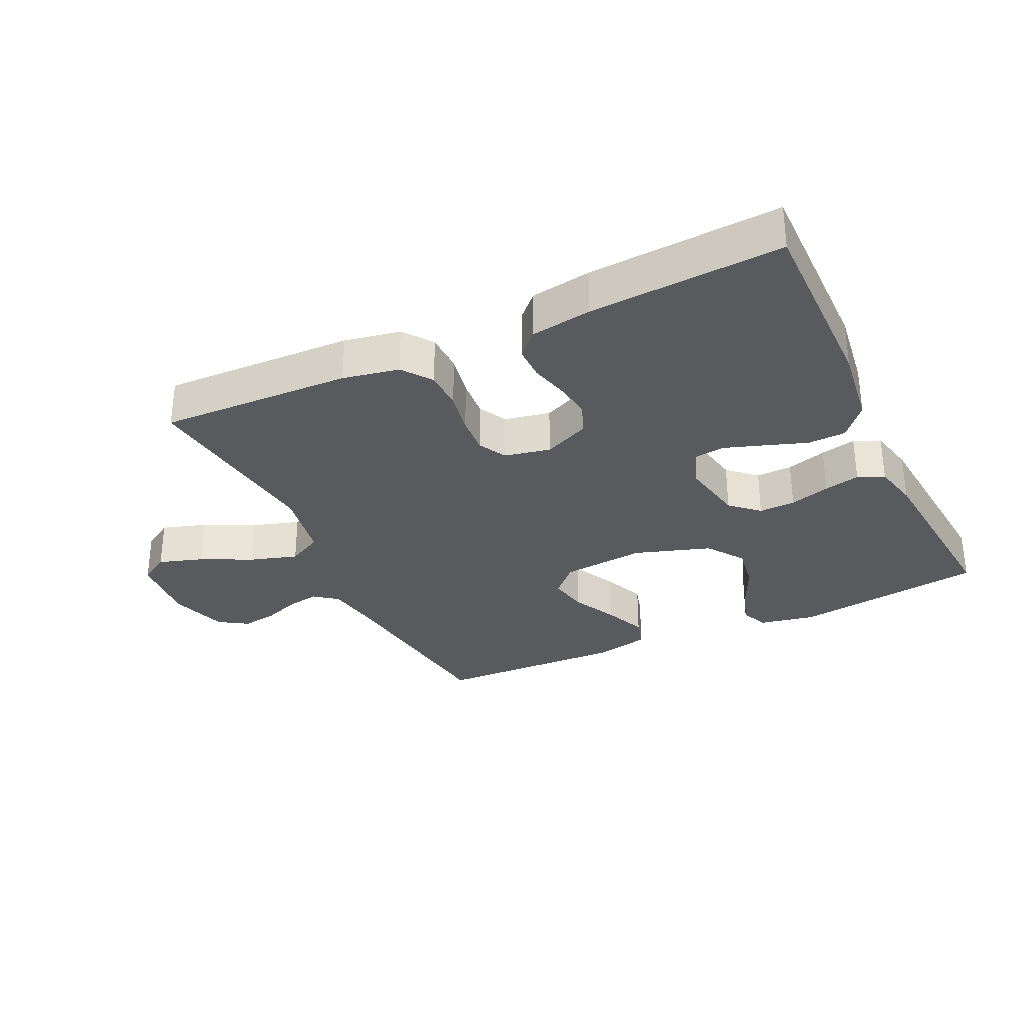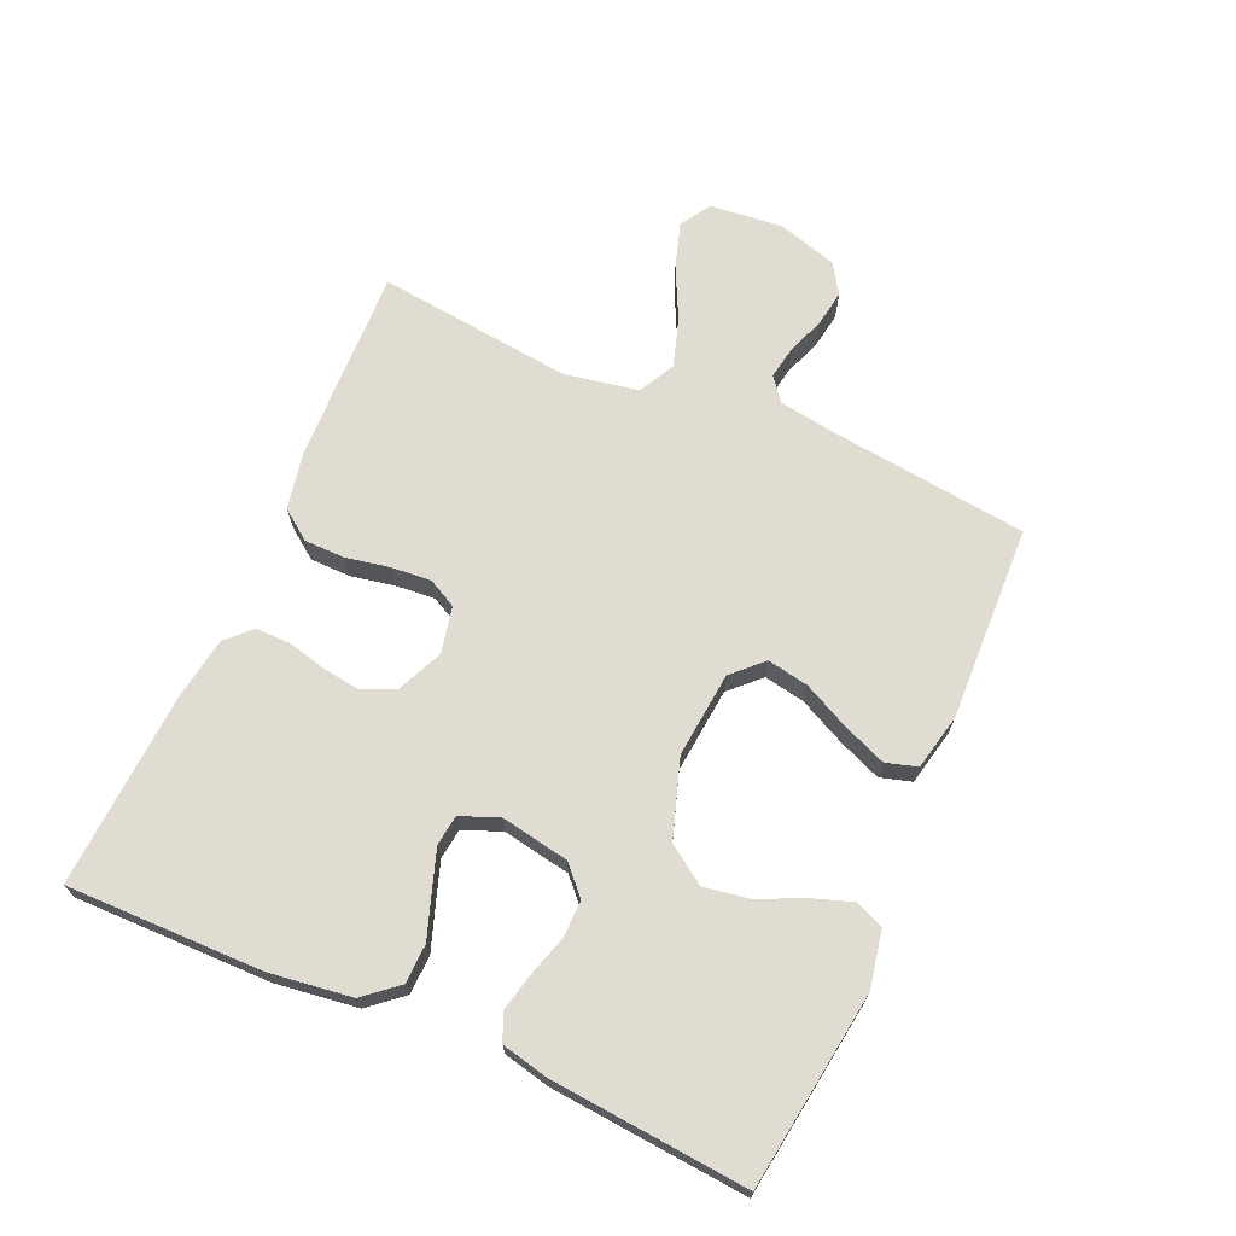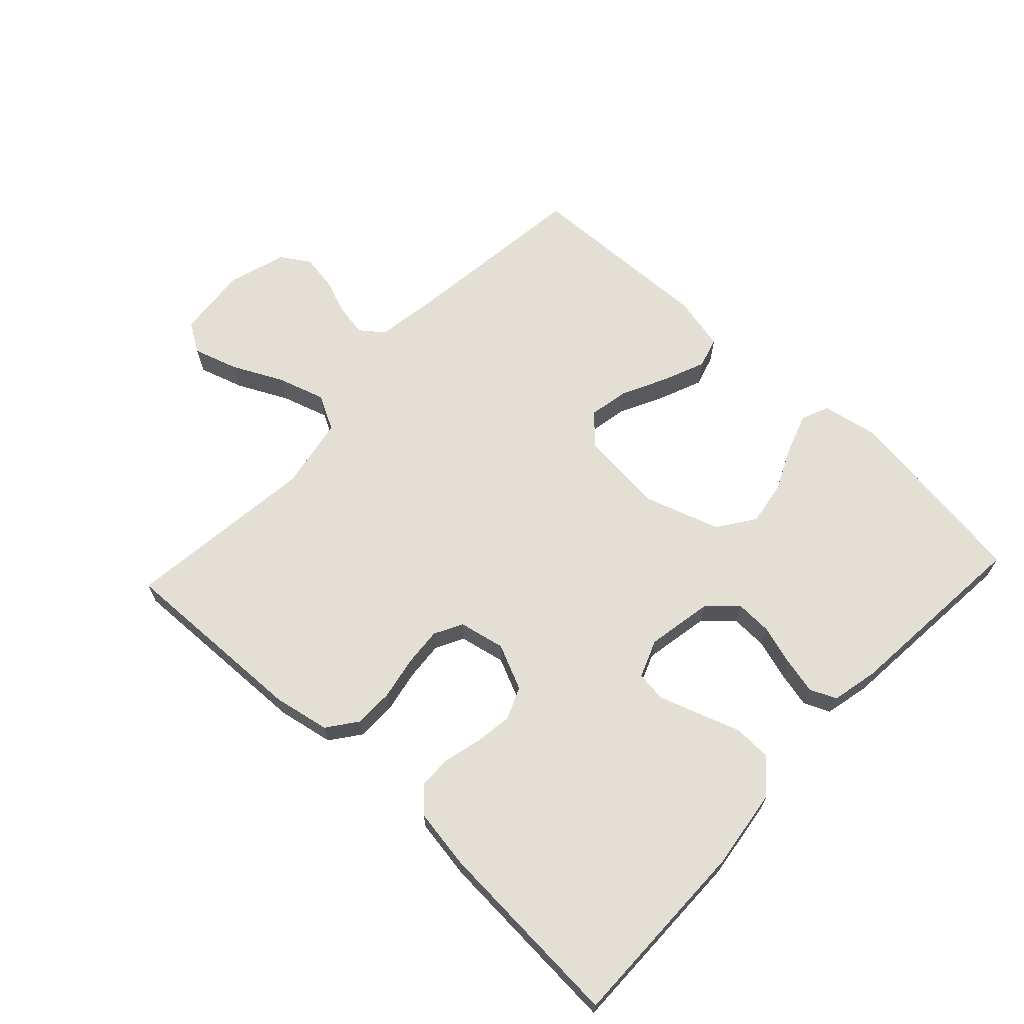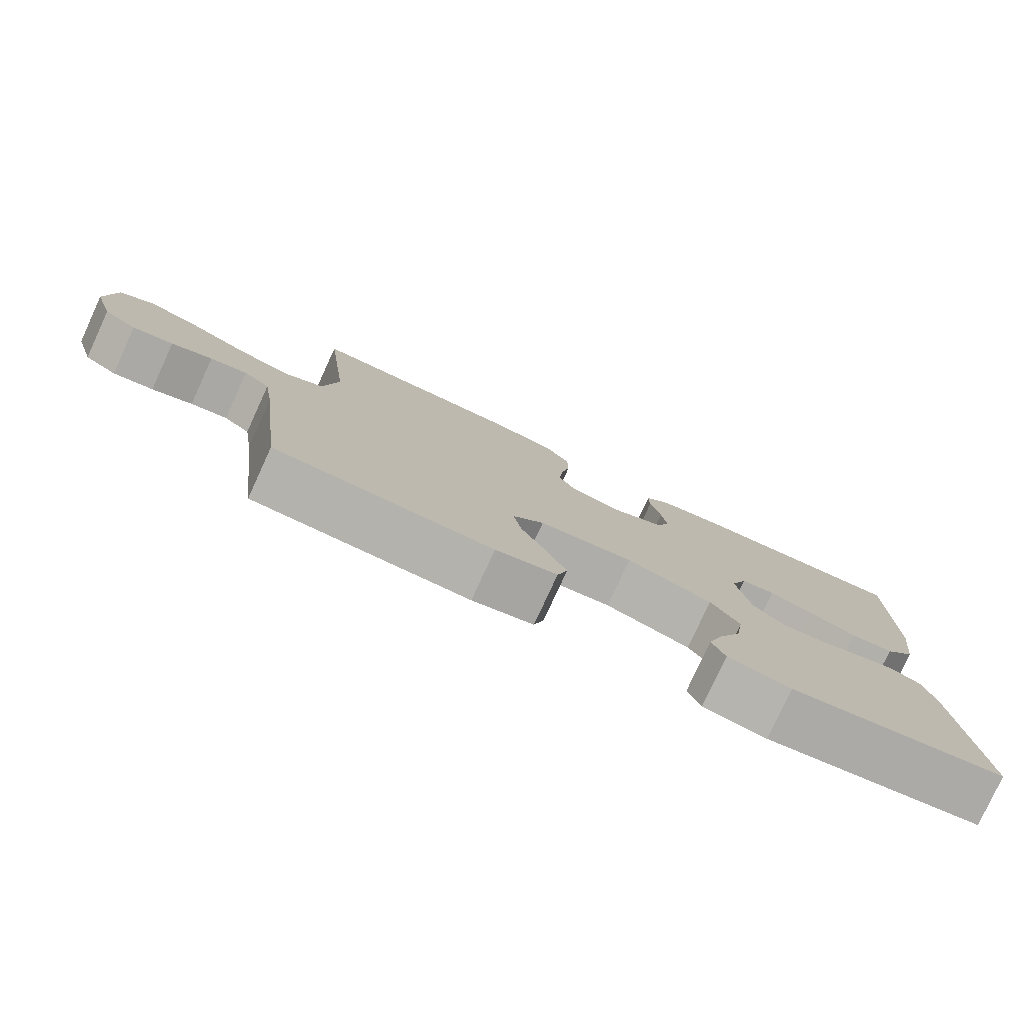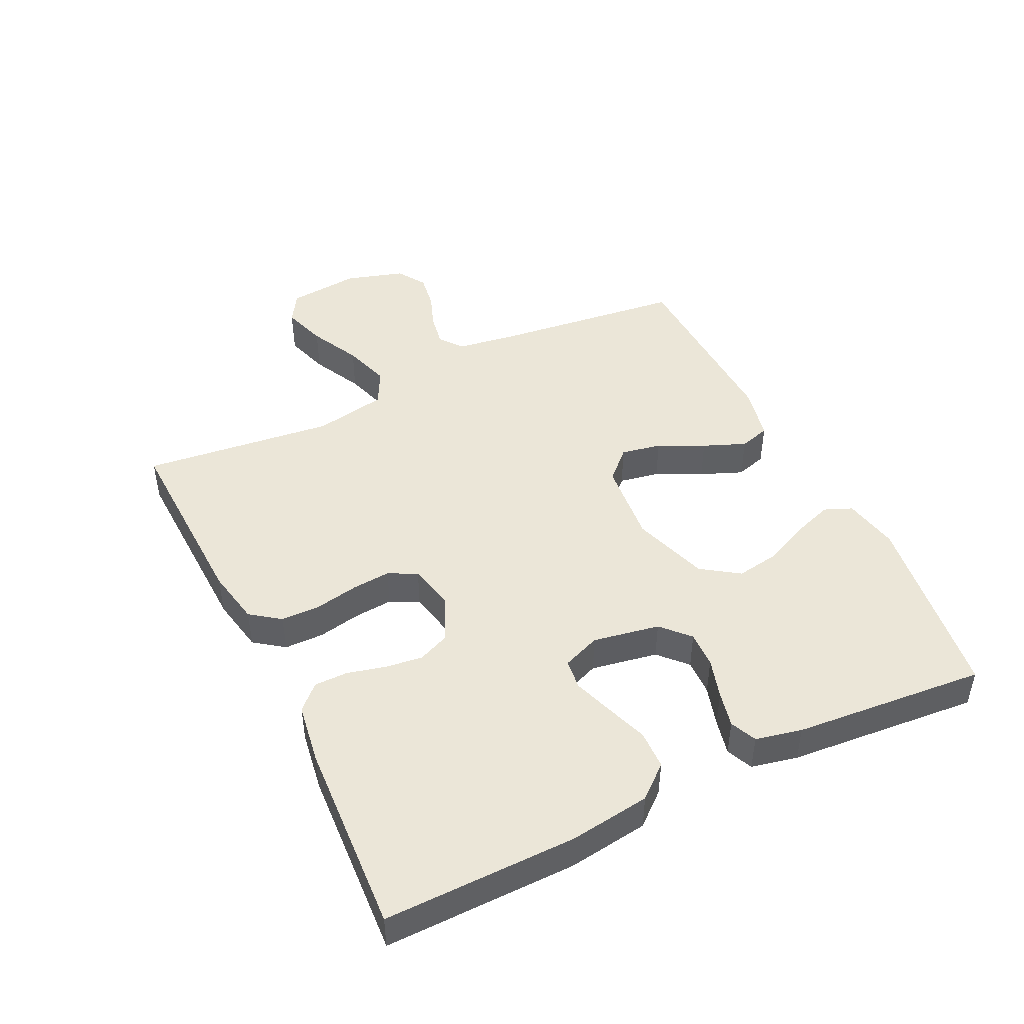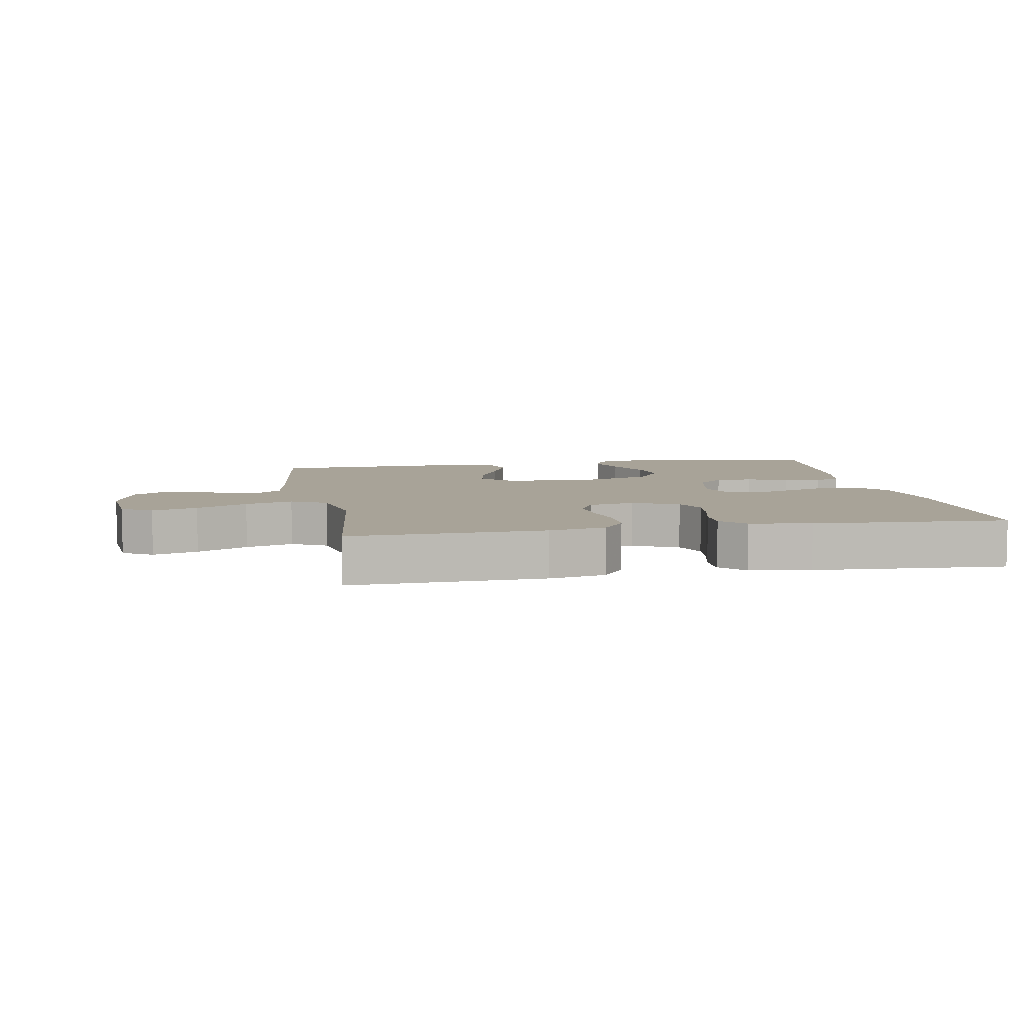
<metadata>
{"format":"obj","ext":"obj","renderer":"f3d","projection":"perspective","resolution":1024,"background":"white","views":[{"elev":-31.2,"azim":25.4,"up":"+Y"},{"elev":69.1,"azim":113.7,"up":"+Y"},{"elev":66.3,"azim":43.1,"up":"+Y"},{"elev":-79.0,"azim":-24.7,"up":"+Z"},{"elev":46.1,"azim":64.0,"up":"+Y"},{"elev":6.9,"azim":-10.4,"up":"+Y"}]}
</metadata>
<code>
v -0.5 0.07 -0.5
v -0.536 0.07 -0.2
v -0.55 0.07 -0.109
v -0.586 0.07 -0.081
v -0.637 0.07 -0.09
v -0.693 0.07 -0.111
v -0.749 0.07 -0.12
v -0.794 0.07 -0.091
v -0.822 0.07 0
v -0.811 0.07 0.113
v -0.764 0.07 0.142
v -0.694 0.07 0.12
v -0.615 0.07 0.081
v -0.541 0.07 0.058
v -0.486 0.07 0.087
v -0.465 0.07 0.2
v -0.5 0.07 0.5
v -0.2 0.07 0.49
v -0.112 0.07 0.473
v -0.078 0.07 0.427
v -0.077 0.07 0.365
v -0.09 0.07 0.298
v -0.095 0.07 0.237
v -0.072 0.07 0.193
v 0 0.07 0.178
v 0.071 0.07 0.21
v 0.092 0.07 0.26
v 0.084 0.07 0.318
v 0.069 0.07 0.378
v 0.069 0.07 0.43
v 0.105 0.07 0.467
v 0.2 0.07 0.482
v 0.5 0.07 0.5
v 0.497 0.07 0.2
v 0.48 0.07 0.074
v 0.437 0.07 0.023
v 0.377 0.07 0.021
v 0.311 0.07 0.044
v 0.249 0.07 0.065
v 0.202 0.07 0.059
v 0.179 0.07 0
v 0.198 0.07 -0.104
v 0.241 0.07 -0.144
v 0.298 0.07 -0.142
v 0.361 0.07 -0.123
v 0.417 0.07 -0.11
v 0.458 0.07 -0.128
v 0.474 0.07 -0.2
v 0.5 0.07 -0.5
v 0.2 0.07 -0.542
v 0.113 0.07 -0.525
v 0.095 0.07 -0.482
v 0.116 0.07 -0.42
v 0.148 0.07 -0.351
v 0.159 0.07 -0.282
v 0.119 0.07 -0.224
v 0 0.07 -0.185
v -0.131 0.07 -0.198
v -0.175 0.07 -0.243
v -0.163 0.07 -0.306
v -0.128 0.07 -0.377
v -0.101 0.07 -0.443
v -0.115 0.07 -0.491
v -0.2 0.07 -0.51
v -0.5 0 -0.5
v -0.536 0 -0.2
v -0.55 0 -0.109
v -0.586 0 -0.081
v -0.637 0 -0.09
v -0.693 0 -0.111
v -0.749 0 -0.12
v -0.794 0 -0.091
v -0.822 0 0
v -0.811 0 0.113
v -0.764 0 0.142
v -0.694 0 0.12
v -0.615 0 0.081
v -0.541 0 0.058
v -0.486 0 0.087
v -0.465 0 0.2
v -0.5 0 0.5
v -0.2 0 0.49
v -0.112 0 0.473
v -0.078 0 0.427
v -0.077 0 0.365
v -0.09 0 0.298
v -0.095 0 0.237
v -0.072 0 0.193
v 0 0 0.178
v 0.071 0 0.21
v 0.092 0 0.26
v 0.084 0 0.318
v 0.069 0 0.378
v 0.069 0 0.43
v 0.105 0 0.467
v 0.2 0 0.482
v 0.5 0 0.5
v 0.497 0 0.2
v 0.48 0 0.074
v 0.437 0 0.023
v 0.377 0 0.021
v 0.311 0 0.044
v 0.249 0 0.065
v 0.202 0 0.059
v 0.179 0 0
v 0.198 0 -0.104
v 0.241 0 -0.144
v 0.298 0 -0.142
v 0.361 0 -0.123
v 0.417 0 -0.11
v 0.458 0 -0.128
v 0.474 0 -0.2
v 0.5 0 -0.5
v 0.2 0 -0.542
v 0.113 0 -0.525
v 0.095 0 -0.482
v 0.116 0 -0.42
v 0.148 0 -0.351
v 0.159 0 -0.282
v 0.119 0 -0.224
v 0 0 -0.185
v -0.131 0 -0.198
v -0.175 0 -0.243
v -0.163 0 -0.306
v -0.128 0 -0.377
v -0.101 0 -0.443
v -0.115 0 -0.491
v -0.2 0 -0.51
f 64 1 2
f 63 64 2
f 62 63 2
f 61 62 2
f 60 61 2
f 59 60 2 3
f 58 59 3 4
f 57 58 4
f 52 53 54
f 51 52 54
f 50 51 54
f 49 50 54
f 48 49 54
f 47 48 54
f 46 47 54
f 45 46 54
f 44 45 54
f 43 44 54 55
f 42 43 55 56
f 36 37 38
f 35 36 38
f 34 35 38
f 33 34 38
f 32 33 38
f 31 32 38
f 30 31 38
f 29 30 38
f 28 29 38
f 27 28 38 39
f 26 27 39 40
f 20 21 22
f 19 20 22
f 18 19 22
f 17 18 22
f 16 17 22
f 15 16 22 23
f 14 15 23 24
f 11 12 13
f 10 11 13
f 9 10 13
f 8 9 13
f 7 8 13
f 6 7 13
f 5 6 13
f 4 5 13 14
f 14 24 25
f 4 14 25
f 57 4 25
f 57 25 26
f 56 57 26
f 42 56 26
f 41 42 26
f 26 40 41
f 66 65 128
f 66 128 127
f 66 127 126
f 66 126 125
f 66 125 124
f 67 66 124 123
f 68 67 123 122
f 68 122 121
f 118 117 116
f 118 116 115
f 118 115 114
f 118 114 113
f 118 113 112
f 118 112 111
f 118 111 110
f 118 110 109
f 118 109 108
f 119 118 108 107
f 120 119 107 106
f 102 101 100
f 102 100 99
f 102 99 98
f 102 98 97
f 102 97 96
f 102 96 95
f 102 95 94
f 102 94 93
f 102 93 92
f 103 102 92 91
f 104 103 91 90
f 86 85 84
f 86 84 83
f 86 83 82
f 86 82 81
f 86 81 80
f 87 86 80 79
f 88 87 79 78
f 77 76 75
f 77 75 74
f 77 74 73
f 77 73 72
f 77 72 71
f 77 71 70
f 77 70 69
f 78 77 69 68
f 89 88 78
f 89 78 68
f 89 68 121
f 90 89 121
f 90 121 120
f 90 120 106
f 90 106 105
f 105 104 90
f 1 65 66 2
f 2 66 67 3
f 3 67 68 4
f 4 68 69 5
f 5 69 70 6
f 6 70 71 7
f 7 71 72 8
f 8 72 73 9
f 9 73 74 10
f 10 74 75 11
f 11 75 76 12
f 12 76 77 13
f 13 77 78 14
f 14 78 79 15
f 15 79 80 16
f 16 80 81 17
f 17 81 82 18
f 18 82 83 19
f 19 83 84 20
f 20 84 85 21
f 21 85 86 22
f 22 86 87 23
f 23 87 88 24
f 24 88 89 25
f 25 89 90 26
f 26 90 91 27
f 27 91 92 28
f 28 92 93 29
f 29 93 94 30
f 30 94 95 31
f 31 95 96 32
f 32 96 97 33
f 33 97 98 34
f 34 98 99 35
f 35 99 100 36
f 36 100 101 37
f 37 101 102 38
f 38 102 103 39
f 39 103 104 40
f 40 104 105 41
f 41 105 106 42
f 42 106 107 43
f 43 107 108 44
f 44 108 109 45
f 45 109 110 46
f 46 110 111 47
f 47 111 112 48
f 48 112 113 49
f 49 113 114 50
f 50 114 115 51
f 51 115 116 52
f 52 116 117 53
f 53 117 118 54
f 54 118 119 55
f 55 119 120 56
f 56 120 121 57
f 57 121 122 58
f 58 122 123 59
f 59 123 124 60
f 60 124 125 61
f 61 125 126 62
f 62 126 127 63
f 63 127 128 64
f 64 128 65 1

</code>
